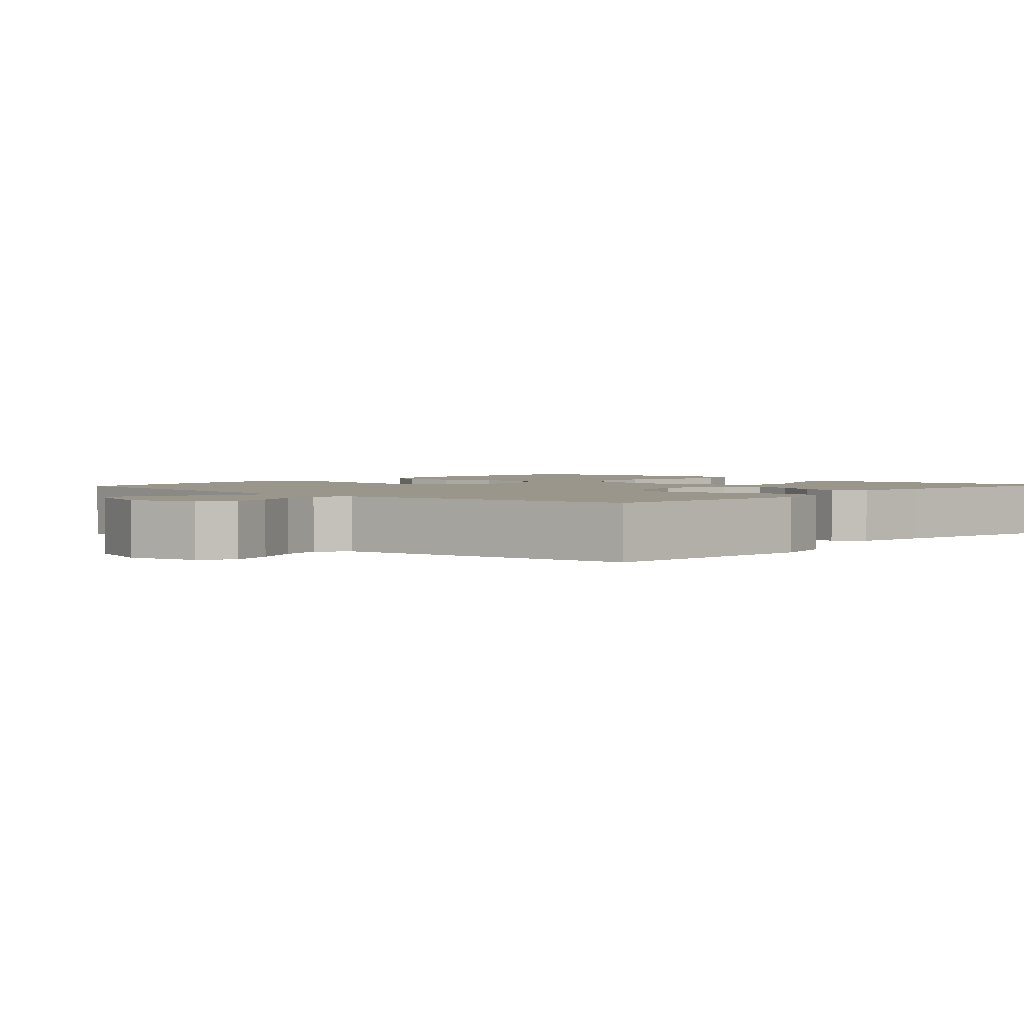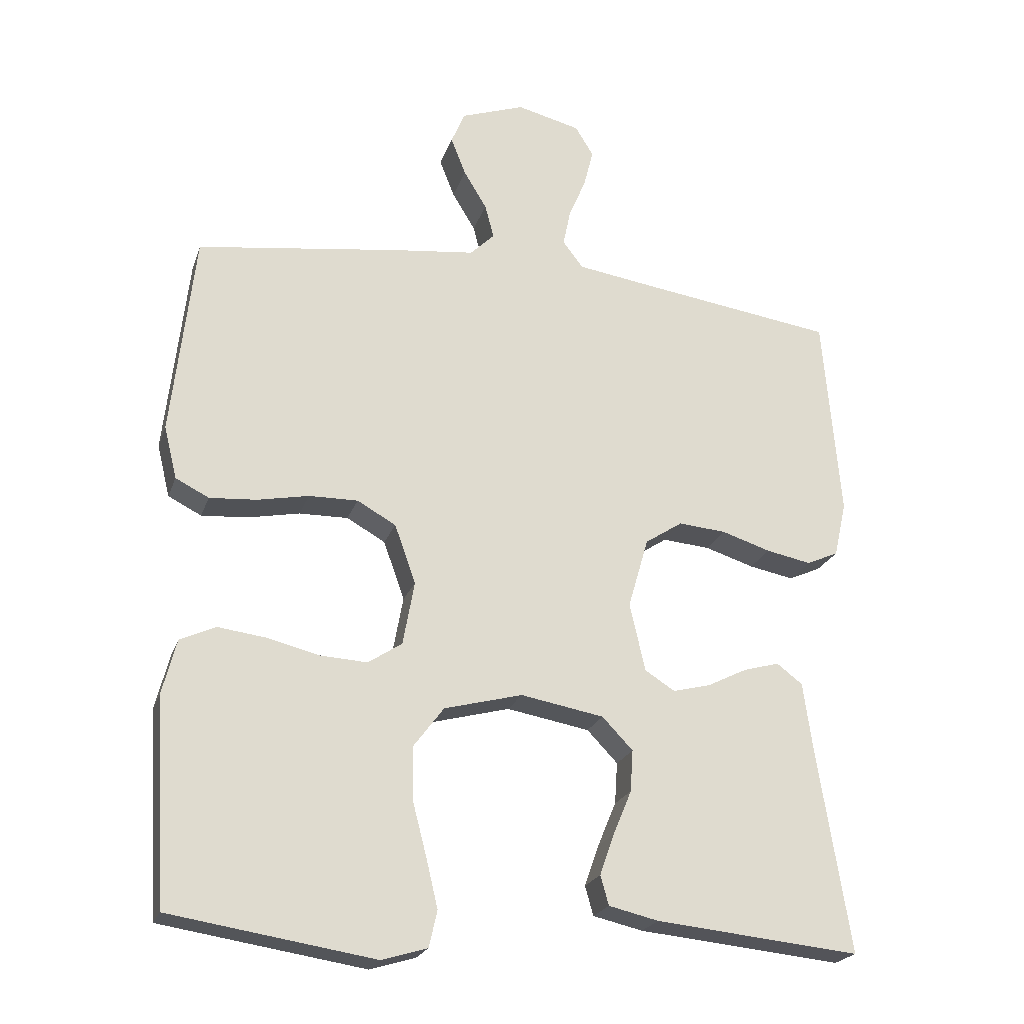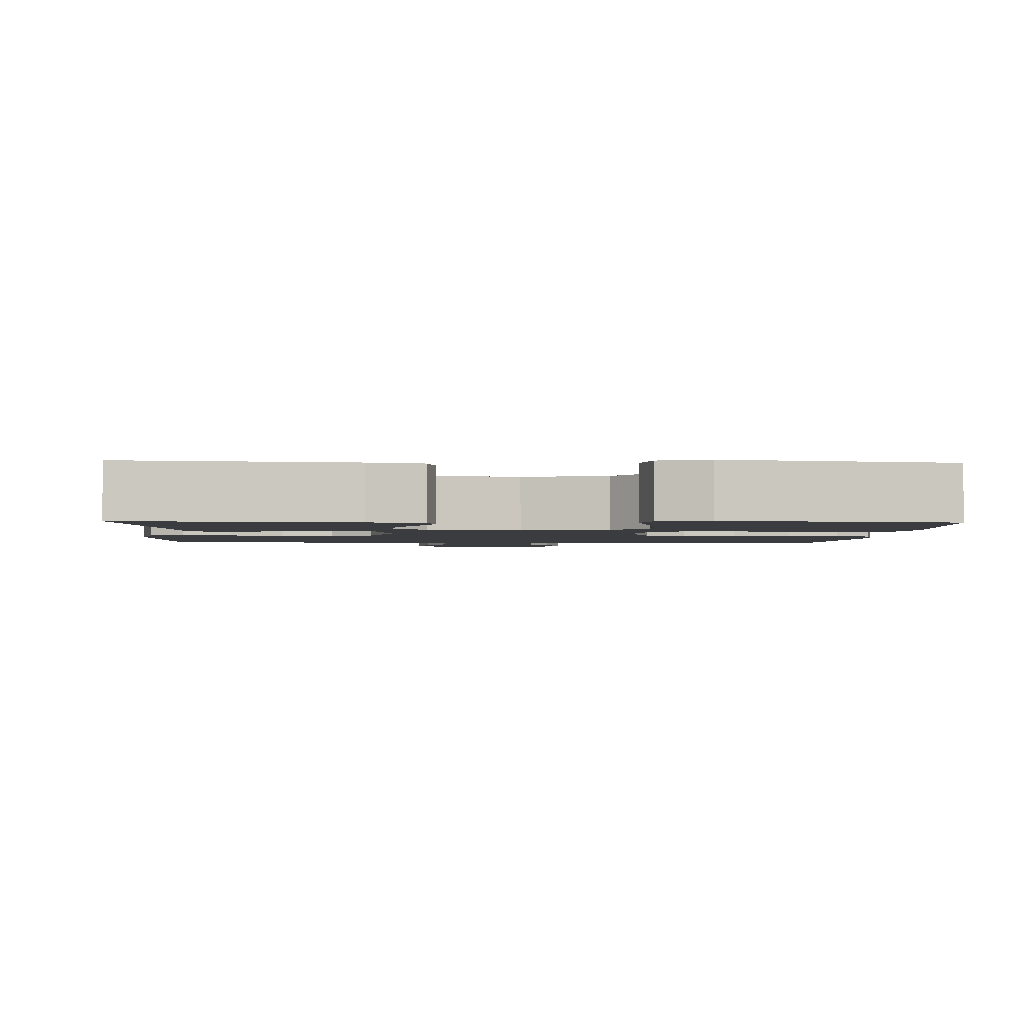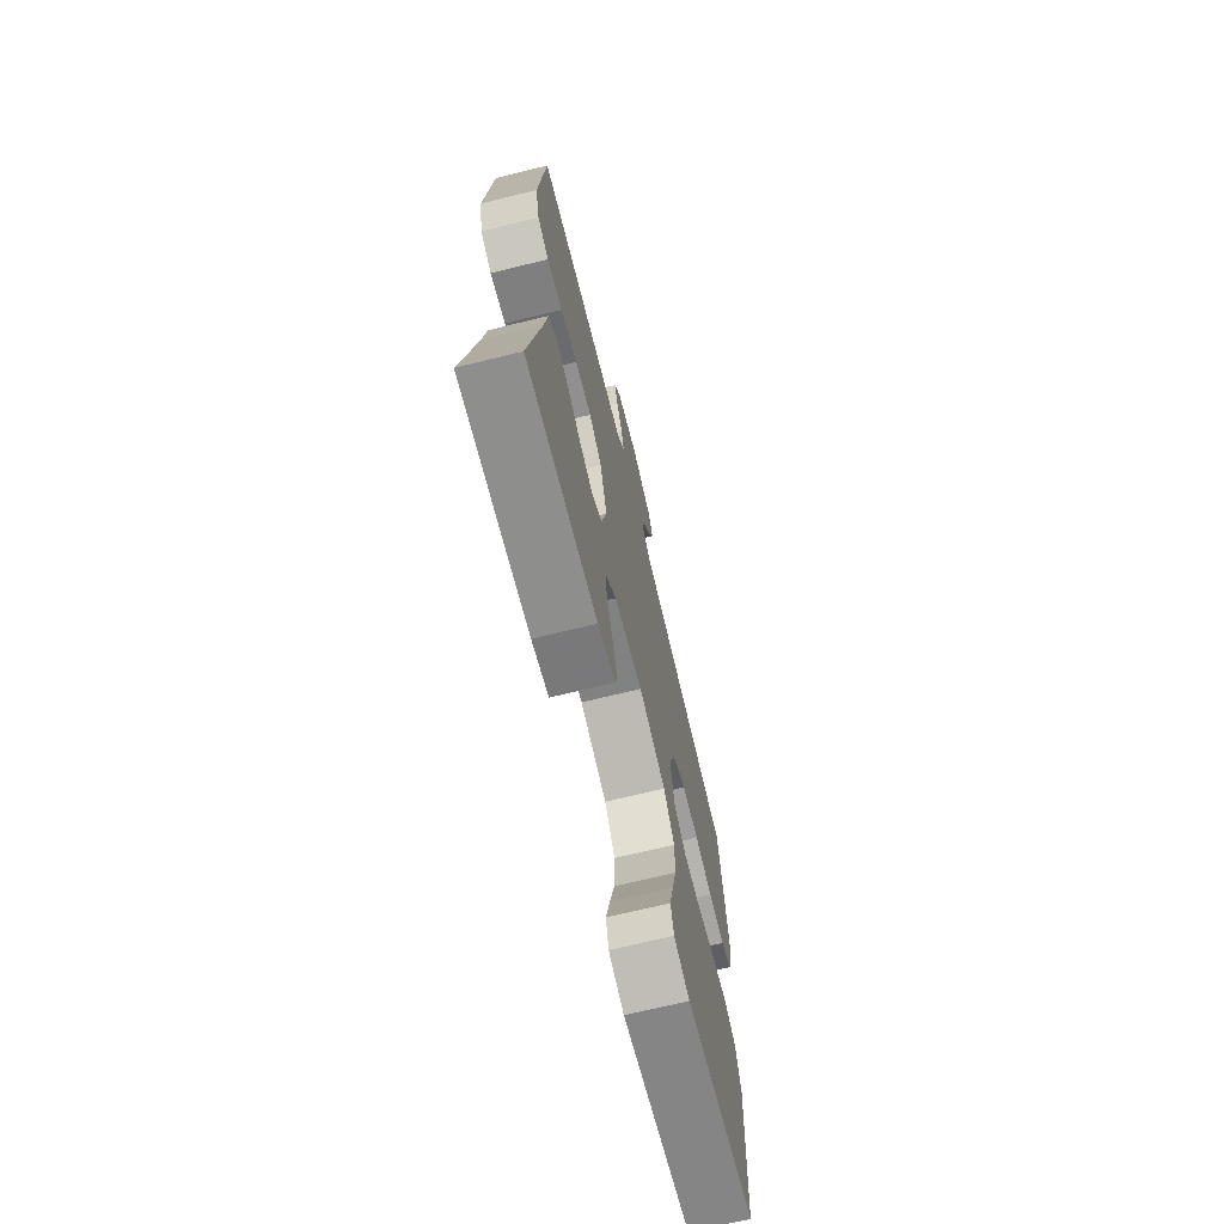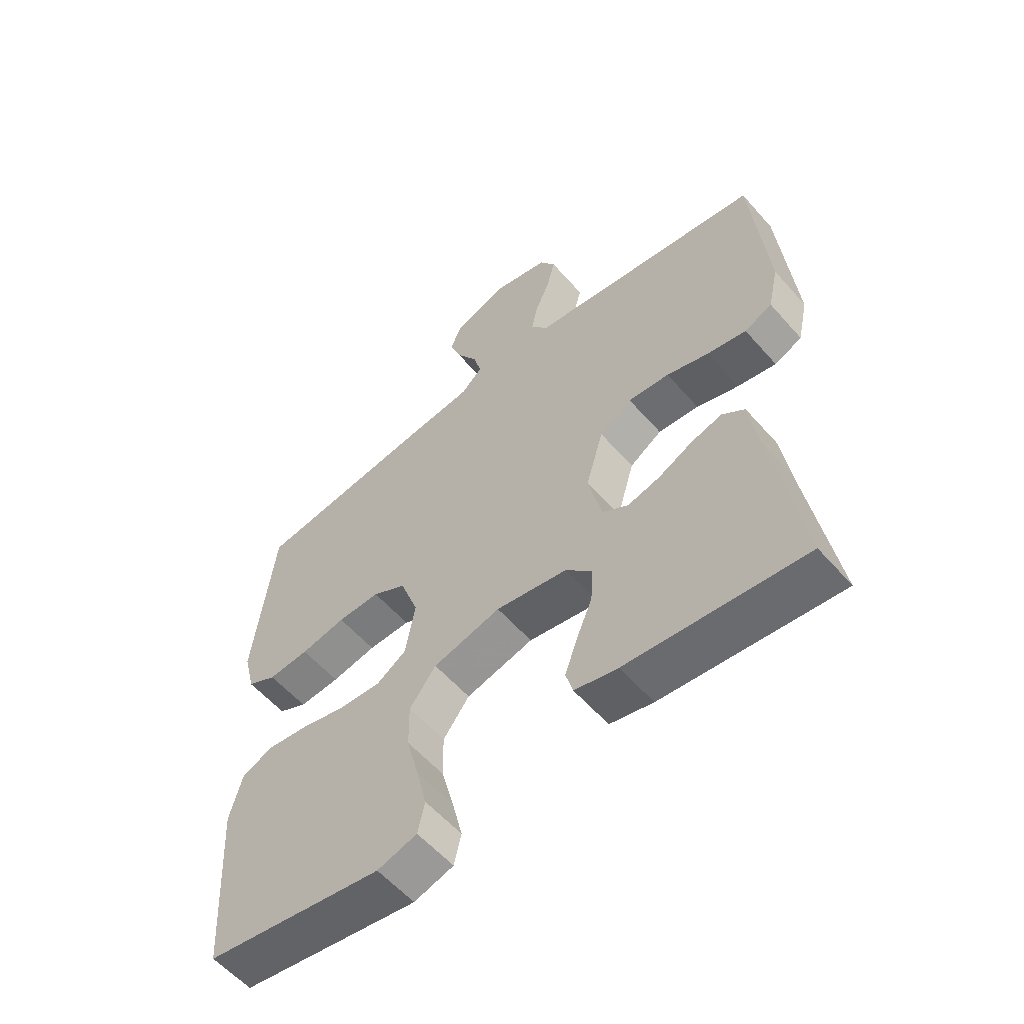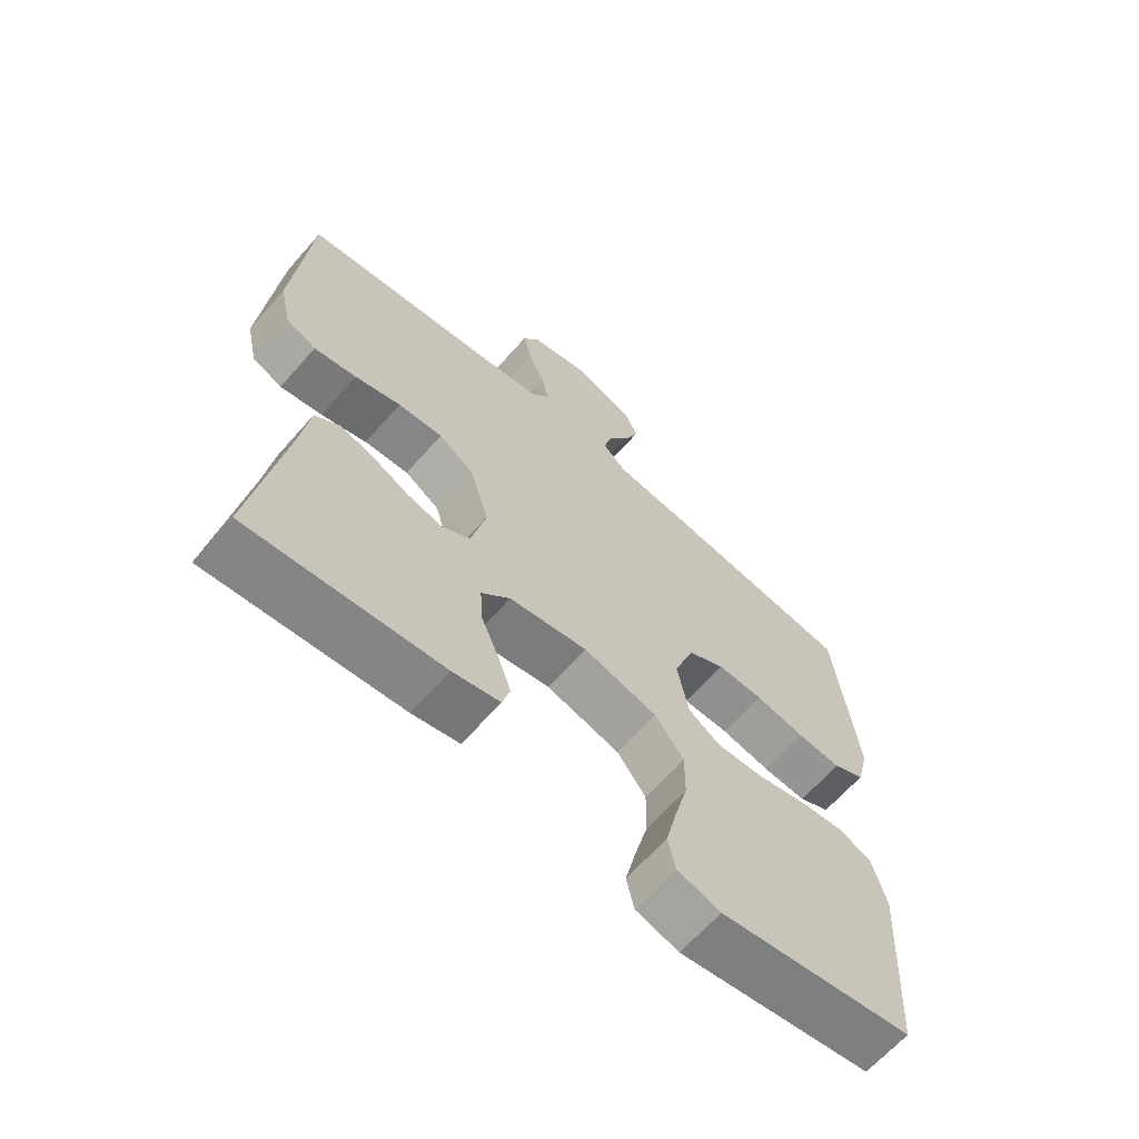
<metadata>
{"format":"obj","ext":"obj","renderer":"f3d","projection":"perspective","resolution":1024,"background":"white","views":[{"elev":2.3,"azim":42.5,"up":"+Y"},{"elev":-22.3,"azim":-16.3,"up":"+Z"},{"elev":-2.1,"azim":177.0,"up":"+Y"},{"elev":-70.3,"azim":103.7,"up":"+Z"},{"elev":-57.7,"azim":40.8,"up":"+Z"},{"elev":-65.1,"azim":138.7,"up":"+Z"}]}
</metadata>
<code>
v -0.5 0.07 0.5
v -0.2 0.07 0.541
v -0.081 0.07 0.555
v -0.045 0.07 0.59
v -0.058 0.07 0.64
v -0.092 0.07 0.696
v -0.114 0.07 0.752
v -0.094 0.07 0.8
v 0 0.07 0.833
v 0.093 0.07 0.81
v 0.12 0.07 0.766
v 0.106 0.07 0.71
v 0.081 0.07 0.651
v 0.07 0.07 0.597
v 0.1 0.07 0.558
v 0.2 0.07 0.543
v 0.5 0.07 0.5
v 0.525 0.07 0.2
v 0.507 0.07 0.119
v 0.46 0.07 0.098
v 0.394 0.07 0.111
v 0.322 0.07 0.134
v 0.252 0.07 0.14
v 0.197 0.07 0.104
v 0.167 0.07 0
v 0.19 0.07 -0.1
v 0.234 0.07 -0.128
v 0.289 0.07 -0.114
v 0.347 0.07 -0.085
v 0.4 0.07 -0.07
v 0.438 0.07 -0.099
v 0.452 0.07 -0.2
v 0.5 0.07 -0.5
v 0.2 0.07 -0.47
v 0.127 0.07 -0.453
v 0.115 0.07 -0.41
v 0.136 0.07 -0.35
v 0.163 0.07 -0.285
v 0.167 0.07 -0.224
v 0.122 0.07 -0.177
v 0 0.07 -0.155
v -0.115 0.07 -0.185
v -0.16 0.07 -0.245
v -0.159 0.07 -0.321
v -0.138 0.07 -0.402
v -0.121 0.07 -0.474
v -0.133 0.07 -0.527
v -0.2 0.07 -0.547
v -0.5 0.07 -0.5
v -0.518 0.07 -0.2
v -0.497 0.07 -0.119
v -0.445 0.07 -0.095
v -0.375 0.07 -0.104
v -0.298 0.07 -0.123
v -0.228 0.07 -0.127
v -0.178 0.07 -0.094
v -0.161 0.07 0
v -0.192 0.07 0.087
v -0.249 0.07 0.119
v -0.321 0.07 0.118
v -0.397 0.07 0.103
v -0.466 0.07 0.098
v -0.515 0.07 0.123
v -0.534 0.07 0.2
v -0.5 0 0.5
v -0.2 0 0.541
v -0.081 0 0.555
v -0.045 0 0.59
v -0.058 0 0.64
v -0.092 0 0.696
v -0.114 0 0.752
v -0.094 0 0.8
v 0 0 0.833
v 0.093 0 0.81
v 0.12 0 0.766
v 0.106 0 0.71
v 0.081 0 0.651
v 0.07 0 0.597
v 0.1 0 0.558
v 0.2 0 0.543
v 0.5 0 0.5
v 0.525 0 0.2
v 0.507 0 0.119
v 0.46 0 0.098
v 0.394 0 0.111
v 0.322 0 0.134
v 0.252 0 0.14
v 0.197 0 0.104
v 0.167 0 0
v 0.19 0 -0.1
v 0.234 0 -0.128
v 0.289 0 -0.114
v 0.347 0 -0.085
v 0.4 0 -0.07
v 0.438 0 -0.099
v 0.452 0 -0.2
v 0.5 0 -0.5
v 0.2 0 -0.47
v 0.127 0 -0.453
v 0.115 0 -0.41
v 0.136 0 -0.35
v 0.163 0 -0.285
v 0.167 0 -0.224
v 0.122 0 -0.177
v 0 0 -0.155
v -0.115 0 -0.185
v -0.16 0 -0.245
v -0.159 0 -0.321
v -0.138 0 -0.402
v -0.121 0 -0.474
v -0.133 0 -0.527
v -0.2 0 -0.547
v -0.5 0 -0.5
v -0.518 0 -0.2
v -0.497 0 -0.119
v -0.445 0 -0.095
v -0.375 0 -0.104
v -0.298 0 -0.123
v -0.228 0 -0.127
v -0.178 0 -0.094
v -0.161 0 0
v -0.192 0 0.087
v -0.249 0 0.119
v -0.321 0 0.118
v -0.397 0 0.103
v -0.466 0 0.098
v -0.515 0 0.123
v -0.534 0 0.2
f 1 2 3
f 64 1 3
f 63 64 3
f 62 63 3
f 61 62 3
f 60 61 3
f 59 60 3 4
f 58 59 4
f 57 58 4
f 56 57 4
f 52 53 54
f 51 52 54
f 50 51 54
f 49 50 54
f 48 49 54
f 47 48 54
f 46 47 54
f 45 46 54
f 44 45 54
f 43 44 54 55
f 42 43 55 56
f 36 37 38
f 35 36 38
f 34 35 38
f 33 34 38
f 32 33 38
f 32 38 39
f 31 32 39
f 30 31 39
f 29 30 39
f 28 29 39
f 27 28 39 40
f 20 21 22
f 19 20 22
f 18 19 22
f 17 18 22
f 16 17 22
f 15 16 22 23
f 14 15 23 24
f 11 12 13
f 10 11 13
f 9 10 13
f 8 9 13
f 7 8 13
f 6 7 13
f 5 6 13
f 4 5 13 14
f 14 24 25
f 4 14 25
f 56 4 25
f 42 56 25
f 41 42 25
f 41 25 26
f 26 27 40 41
f 67 66 65
f 67 65 128
f 67 128 127
f 67 127 126
f 67 126 125
f 67 125 124
f 68 67 124 123
f 68 123 122
f 68 122 121
f 68 121 120
f 118 117 116
f 118 116 115
f 118 115 114
f 118 114 113
f 118 113 112
f 118 112 111
f 118 111 110
f 118 110 109
f 118 109 108
f 119 118 108 107
f 120 119 107 106
f 102 101 100
f 102 100 99
f 102 99 98
f 102 98 97
f 102 97 96
f 103 102 96
f 103 96 95
f 103 95 94
f 103 94 93
f 103 93 92
f 104 103 92 91
f 86 85 84
f 86 84 83
f 86 83 82
f 86 82 81
f 86 81 80
f 87 86 80 79
f 88 87 79 78
f 77 76 75
f 77 75 74
f 77 74 73
f 77 73 72
f 77 72 71
f 77 71 70
f 77 70 69
f 78 77 69 68
f 89 88 78
f 89 78 68
f 89 68 120
f 89 120 106
f 89 106 105
f 90 89 105
f 105 104 91 90
f 1 65 66 2
f 2 66 67 3
f 3 67 68 4
f 4 68 69 5
f 5 69 70 6
f 6 70 71 7
f 7 71 72 8
f 8 72 73 9
f 9 73 74 10
f 10 74 75 11
f 11 75 76 12
f 12 76 77 13
f 13 77 78 14
f 14 78 79 15
f 15 79 80 16
f 16 80 81 17
f 17 81 82 18
f 18 82 83 19
f 19 83 84 20
f 20 84 85 21
f 21 85 86 22
f 22 86 87 23
f 23 87 88 24
f 24 88 89 25
f 25 89 90 26
f 26 90 91 27
f 27 91 92 28
f 28 92 93 29
f 29 93 94 30
f 30 94 95 31
f 31 95 96 32
f 32 96 97 33
f 33 97 98 34
f 34 98 99 35
f 35 99 100 36
f 36 100 101 37
f 37 101 102 38
f 38 102 103 39
f 39 103 104 40
f 40 104 105 41
f 41 105 106 42
f 42 106 107 43
f 43 107 108 44
f 44 108 109 45
f 45 109 110 46
f 46 110 111 47
f 47 111 112 48
f 48 112 113 49
f 49 113 114 50
f 50 114 115 51
f 51 115 116 52
f 52 116 117 53
f 53 117 118 54
f 54 118 119 55
f 55 119 120 56
f 56 120 121 57
f 57 121 122 58
f 58 122 123 59
f 59 123 124 60
f 60 124 125 61
f 61 125 126 62
f 62 126 127 63
f 63 127 128 64
f 64 128 65 1

</code>
